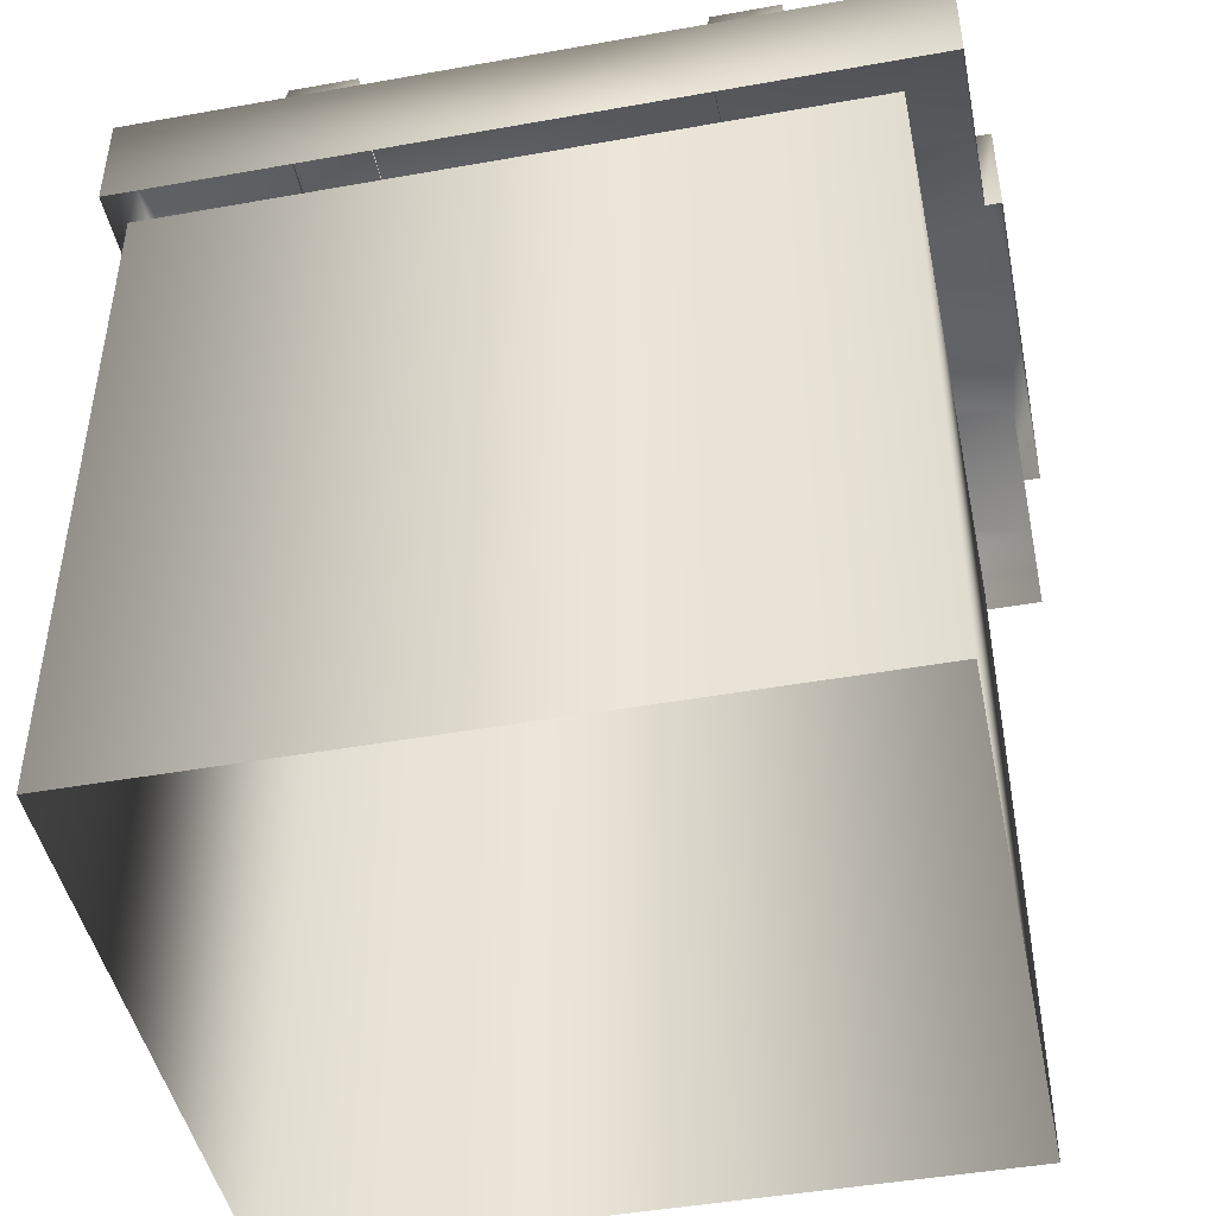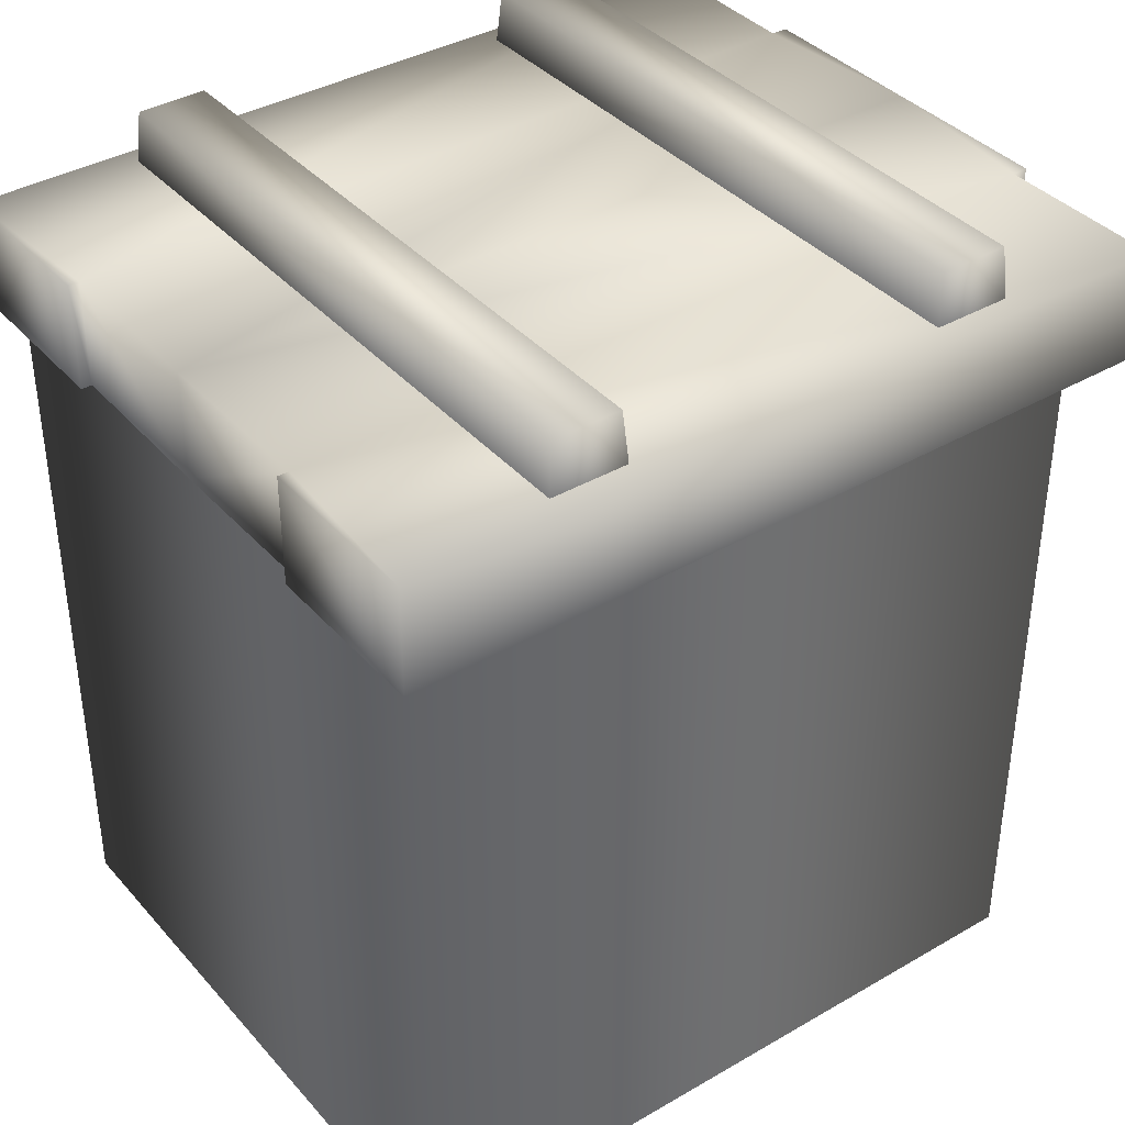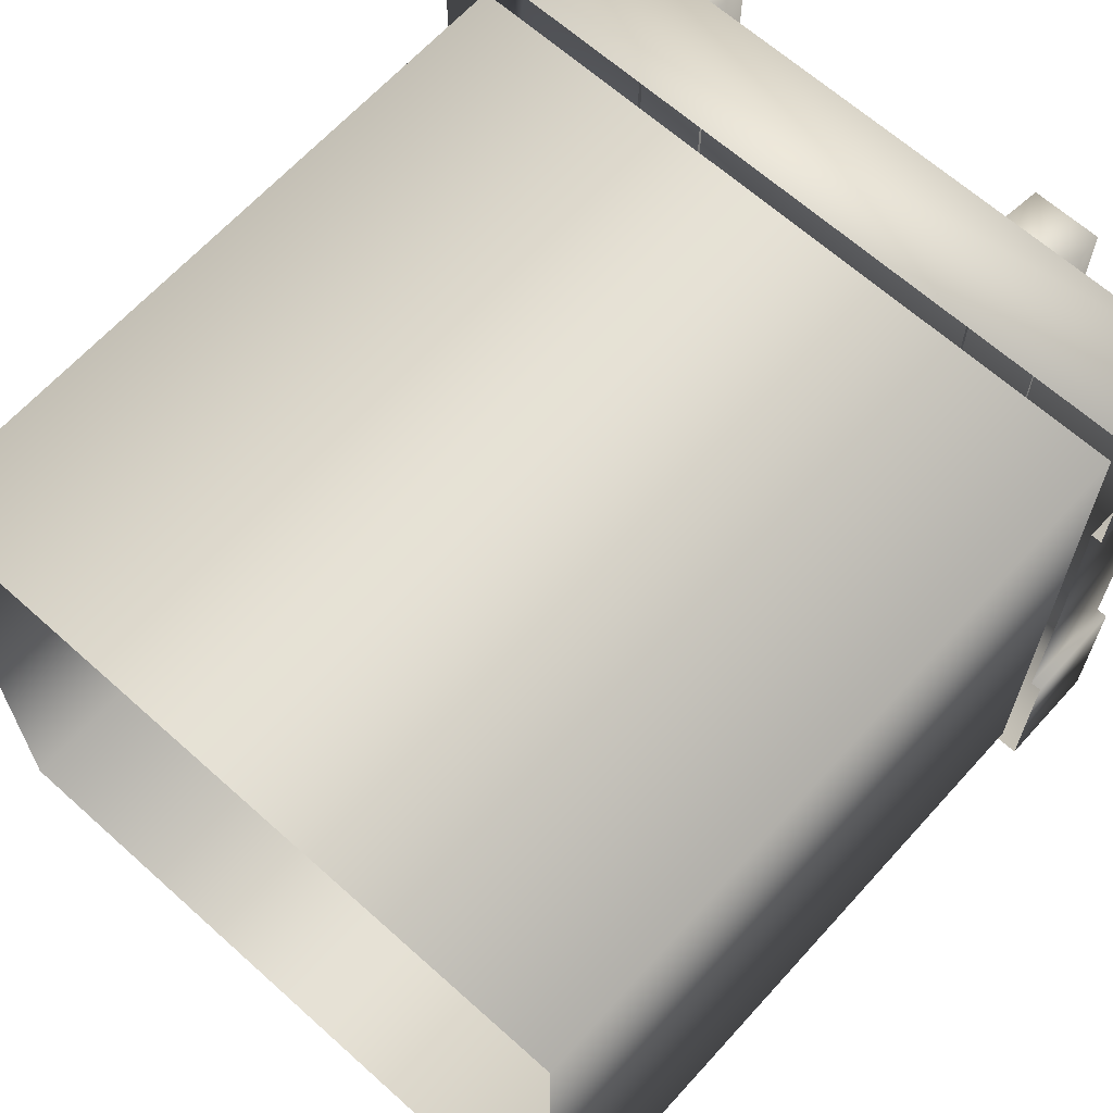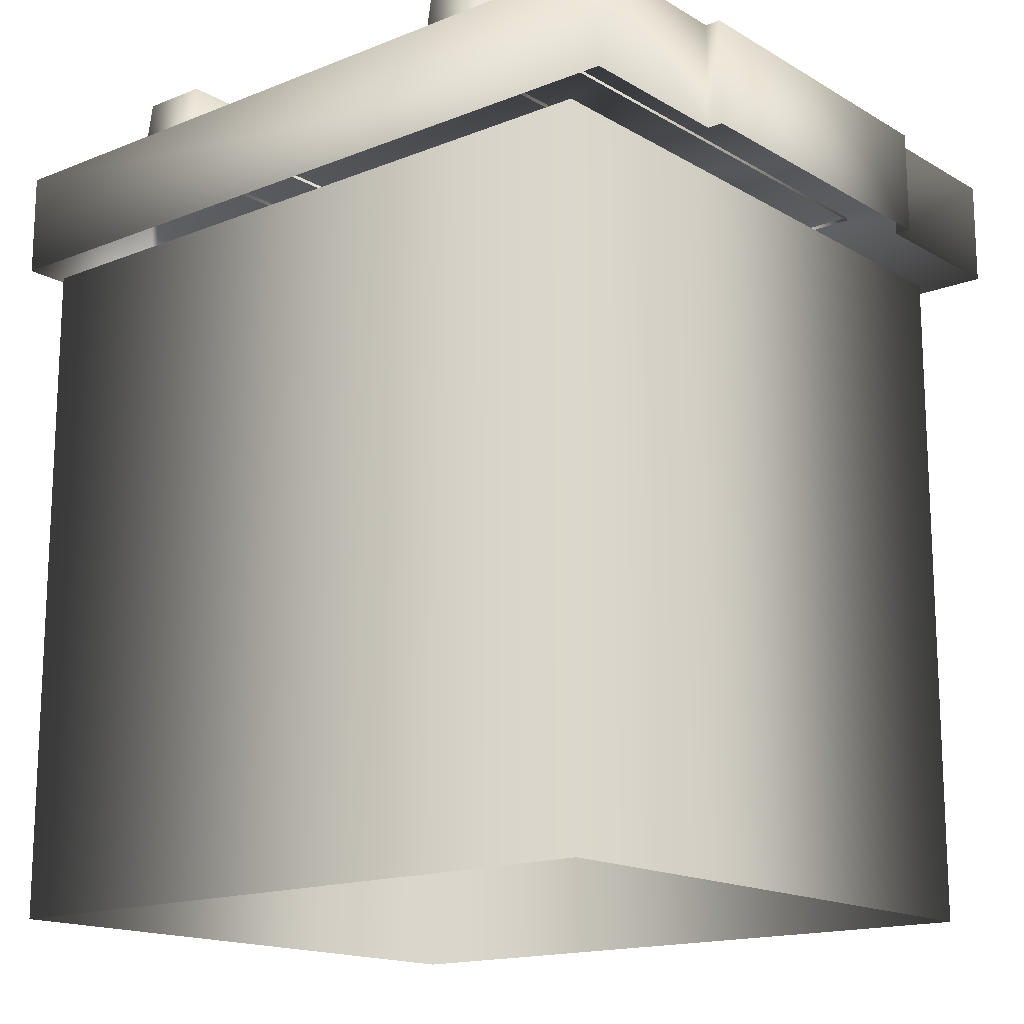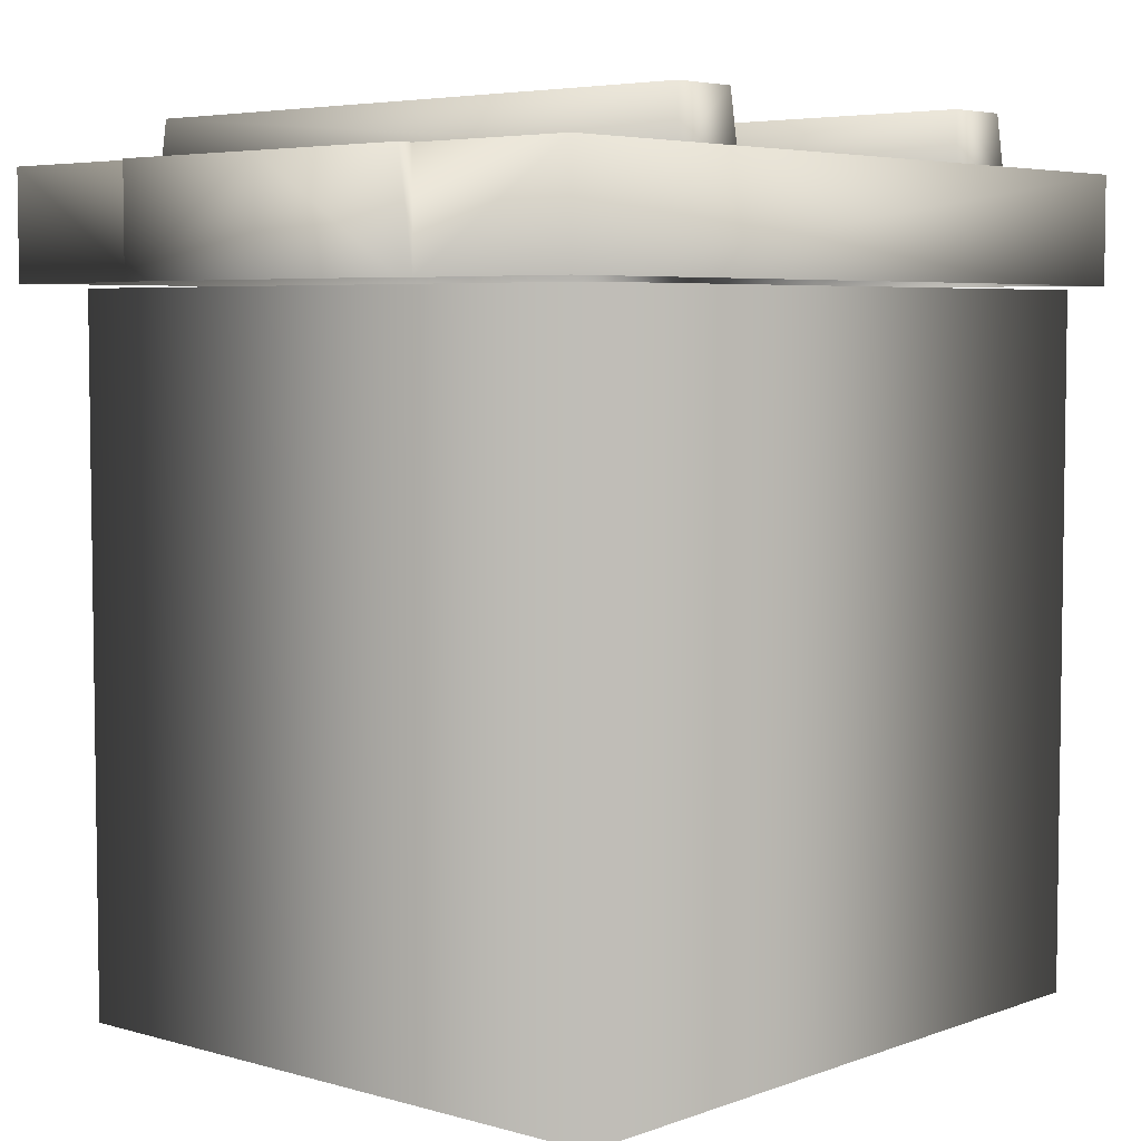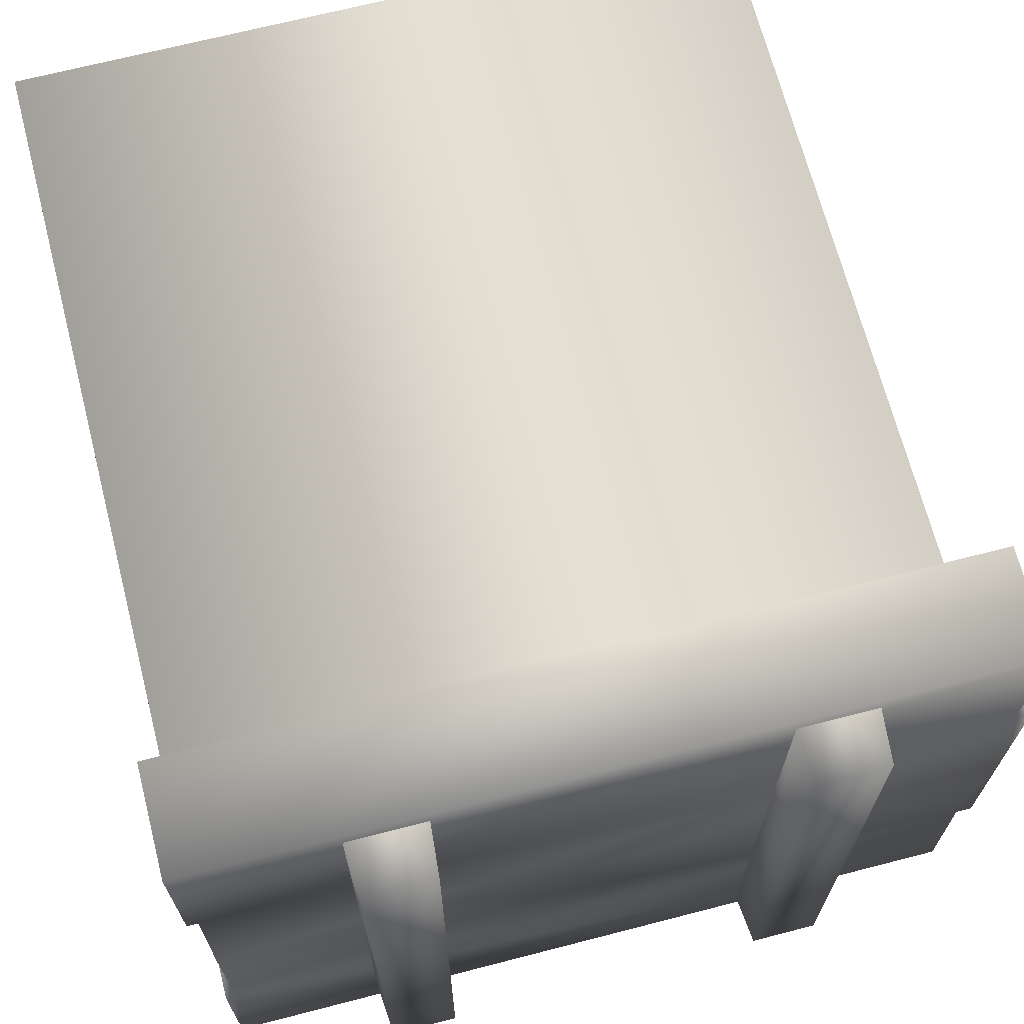
<metadata>
{"format":"obj","ext":"obj","renderer":"f3d","projection":"perspective","resolution":1024,"background":"white","views":[{"elev":-45.7,"azim":-168.4,"up":"+Y"},{"elev":38.2,"azim":143.7,"up":"+Y"},{"elev":65.0,"azim":42.1,"up":"+Z"},{"elev":-15.9,"azim":-140.3,"up":"+Y"},{"elev":5.1,"azim":-48.5,"up":"+Y"},{"elev":68.4,"azim":165.5,"up":"+Z"}]}
</metadata>
<code>
g febg_oldcastle_001_woodbox_01
v 0.8063 1.56 0.694
v -0.7809 5.96e-08 0.694
v -0.7809 1.56 0.694
v 0.8063 5.96e-08 0.694
v 0.8063 1.56 -0.694
v 0.8063 5.96e-08 -0.694
v -0.7809 1.56 0.694
v -0.7809 5.96e-08 0.694
v -0.7809 5.96e-08 -0.694
v -0.7809 1.56 -0.694
v 0.8063 5.96e-08 -0.694
v 0.8063 1.56 -0.694
v 0.846 1.809 -0.7617
v -0.906 1.569 -0.7617
v 0.846 1.569 -0.7617
v -0.906 1.809 -0.7617
v 0.8221 1.809 -0.3808
v 0.846 1.809 -0.3808
v 0.846 1.569 -0.7617
v 0.846 1.569 -0.3808
v -0.904 1.809 -0.3808
v -0.904 1.569 -0.3808
v -0.906 1.569 -0.7617
v 0.8249 1.809 5.96e-08
v -0.9397 1.809 5.96e-08
v -0.9397 1.809 -0.3808
v -0.9397 1.569 -0.3808
v -0.9397 1.569 5.96e-08
v -0.9397 1.569 0.3808
v -0.9397 1.809 0.3808
v -0.904 1.809 0.3808
v 0.8249 1.569 5.96e-08
v 0.8221 1.569 -0.3808
v 0.8221 1.809 0.3808
v 0.8221 1.569 0.3808
v -0.906 1.809 0.7617
v -0.904 1.569 0.3808
v -0.906 1.569 0.7617
v 0.846 1.809 0.7617
v -0.906 1.569 0.7617
v 0.846 1.569 0.7617
v 0.846 1.809 0.3808
v 0.846 1.569 0.7617
v 0.846 1.569 0.3808
v 0.846 1.809 -0.3808
v 0.846 1.569 -0.3808
v 0.8221 1.569 -0.3808
v 0.8221 1.809 -0.3808
v -0.9397 1.809 -0.3808
v -0.9397 1.569 -0.3808
v -0.904 1.569 -0.3808
v -0.904 1.809 -0.3808
v 0.846 1.809 0.3808
v 0.8221 1.809 0.3808
v 0.8221 1.569 0.3808
v 0.846 1.569 0.3808
v -0.9397 1.809 0.3808
v -0.904 1.809 0.3808
v -0.904 1.569 0.3808
v -0.9397 1.569 0.3808
v 0.5047 1.801 0.7177
v 0.3322 1.801 0.7177
v 0.3425 1.923 0.7086
v 0.4945 1.923 0.7086
v 0.3425 1.923 -0.7041
v 0.3322 1.801 -0.7132
v 0.3322 1.801 0.7177
v 0.4945 1.923 -0.7041
v 0.5047 1.801 -0.7132
v 0.5047 1.801 0.7177
v 0.5047 1.801 -0.7132
v 0.3322 1.801 -0.7132
v -0.5659 1.801 -0.7132
v -0.3934 1.801 -0.7132
v -0.4036 1.923 -0.7041
v -0.5557 1.923 -0.7041
v -0.4036 1.923 0.7086
v -0.3934 1.801 0.7177
v -0.3934 1.801 -0.7132
v -0.5557 1.923 0.7086
v -0.5659 1.801 0.7177
v -0.5659 1.801 -0.7132
v -0.5659 1.801 0.7177
v -0.3934 1.801 0.7177
g febg_oldcastle_001_woodbox_01_0
f 3 2 1
f 2 4 1
f 1 4 5
f 4 6 5
f 9 8 7
f 10 9 7
f 11 9 10
f 12 11 10
f 15 14 13
f 14 16 13
f 13 16 17
f 18 13 17
f 19 13 18
f 20 19 18
f 16 21 17
f 22 21 16
f 23 22 16
f 21 24 17
f 25 24 21
f 26 25 21
f 25 26 27
f 28 25 27
f 28 29 25
f 29 30 25
f 30 31 25
f 31 24 25
f 17 24 32
f 33 17 32
f 32 24 34
f 24 31 34
f 35 32 34
f 31 36 34
f 31 37 36
f 37 38 36
f 36 39 34
f 36 40 39
f 40 41 39
f 39 42 34
f 39 43 42
f 43 44 42
f 47 46 45
f 48 47 45
f 51 50 49
f 52 51 49
f 55 54 53
f 56 55 53
f 59 58 57
f 60 59 57
f 63 62 61
f 64 63 61
f 65 63 64
f 65 66 63
f 66 67 63
f 68 65 64
f 69 68 64
f 70 69 64
f 65 68 71
f 72 65 71
f 75 74 73
f 76 75 73
f 77 75 76
f 77 78 75
f 78 79 75
f 80 77 76
f 81 80 76
f 82 81 76
f 77 80 83
f 84 77 83

</code>
